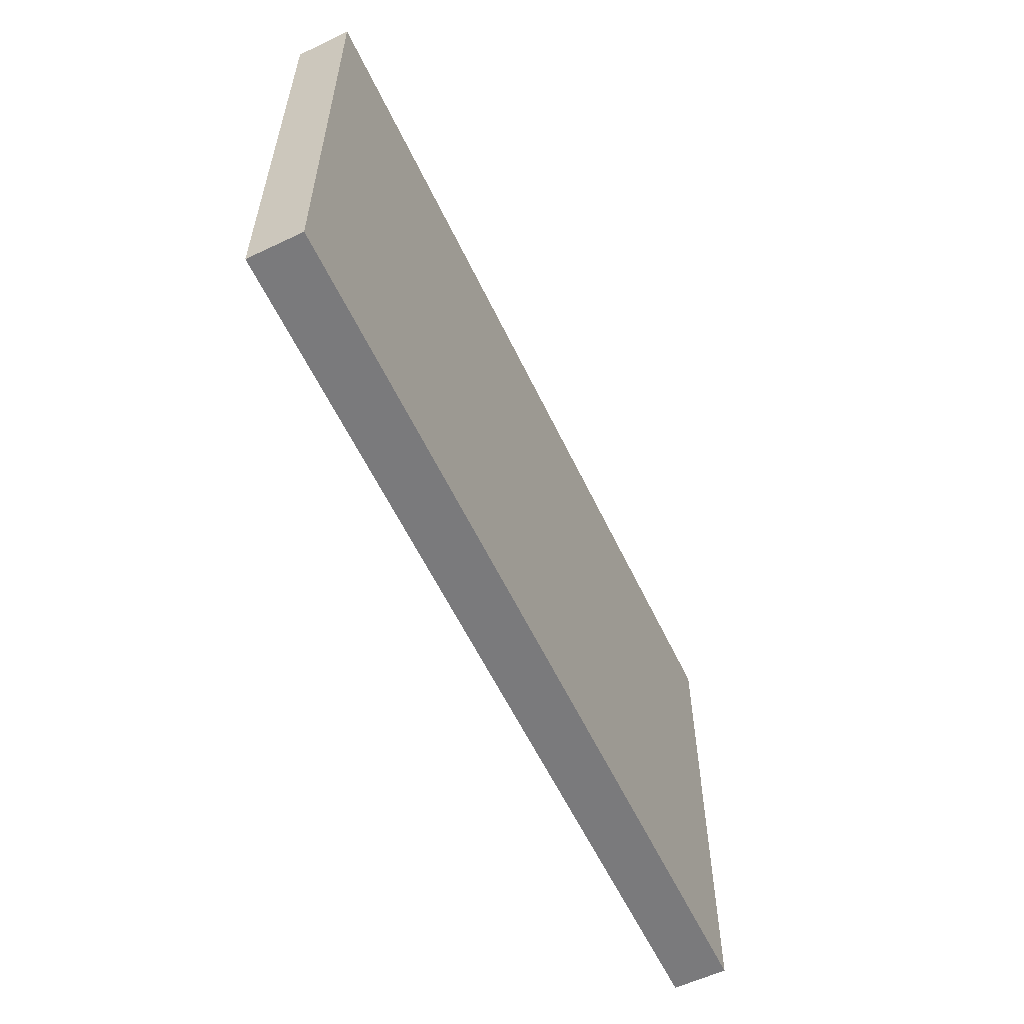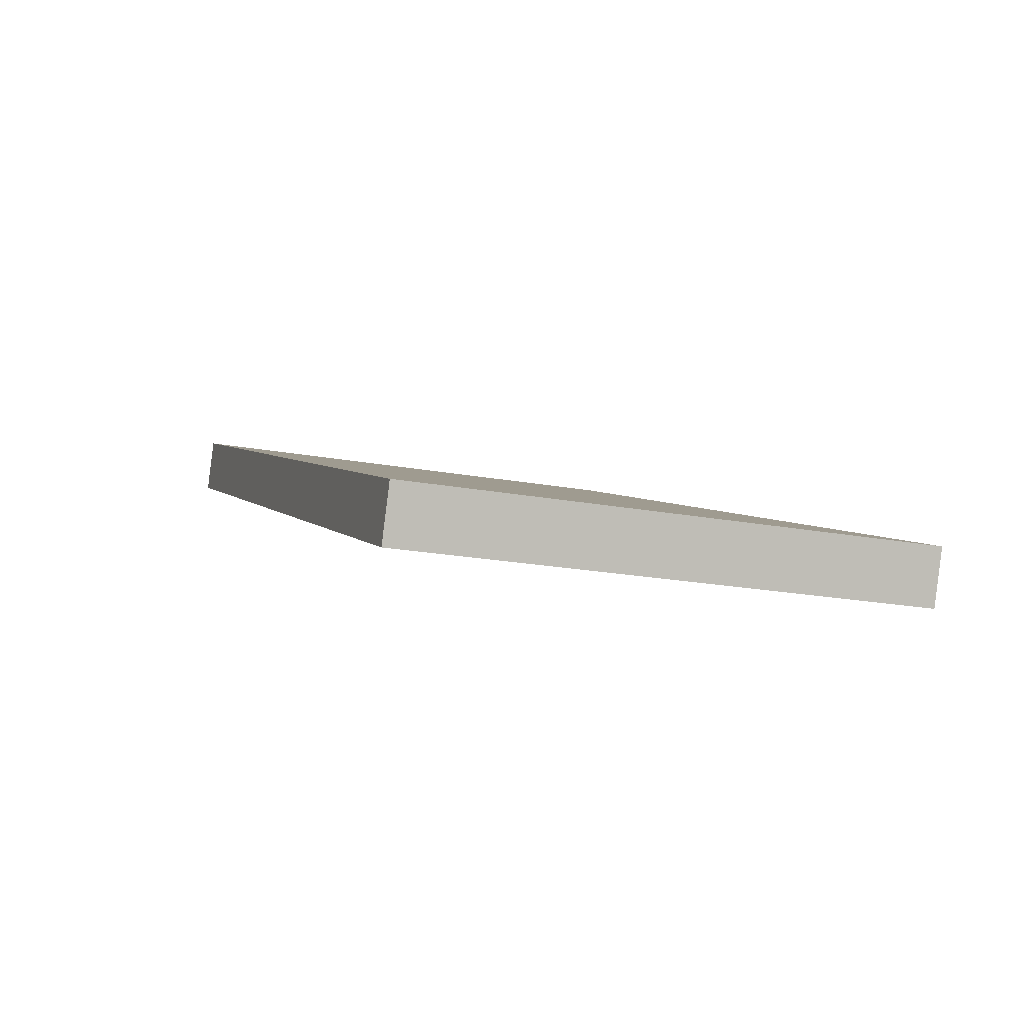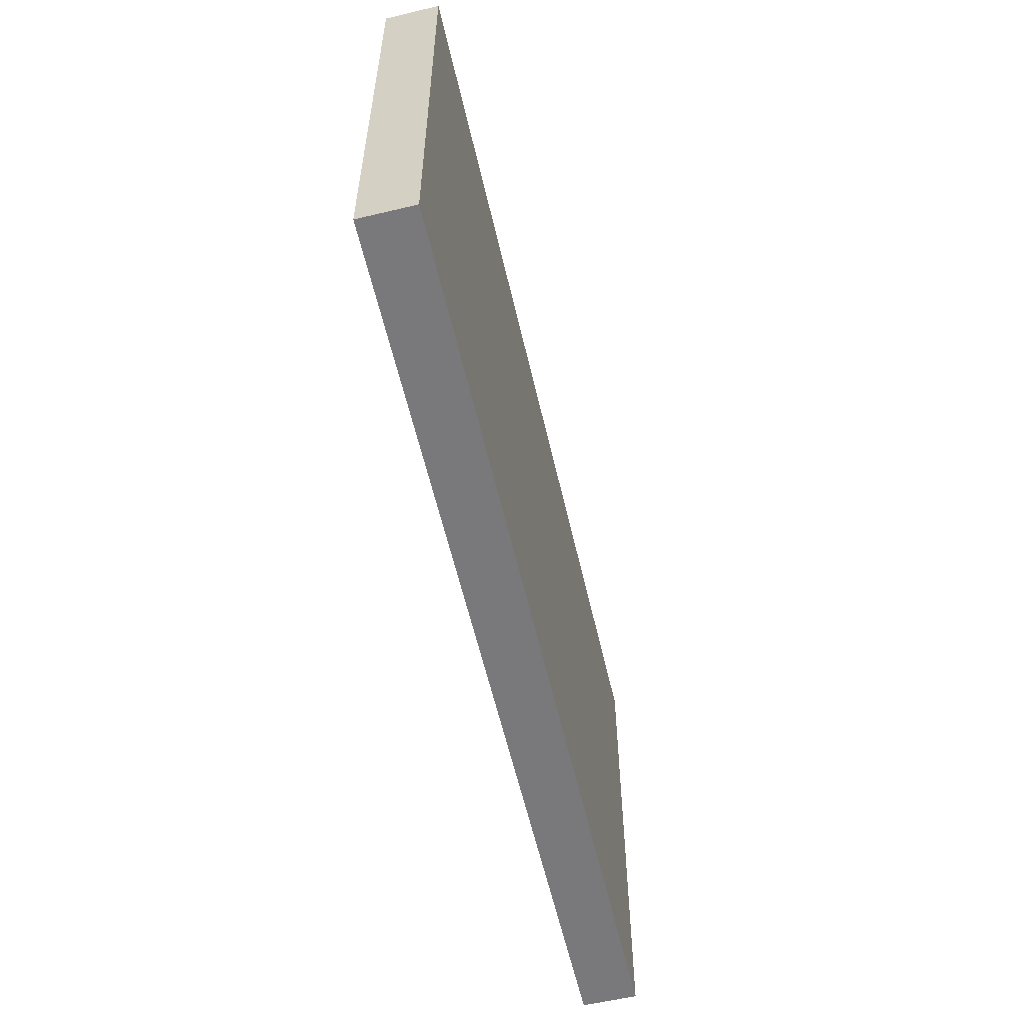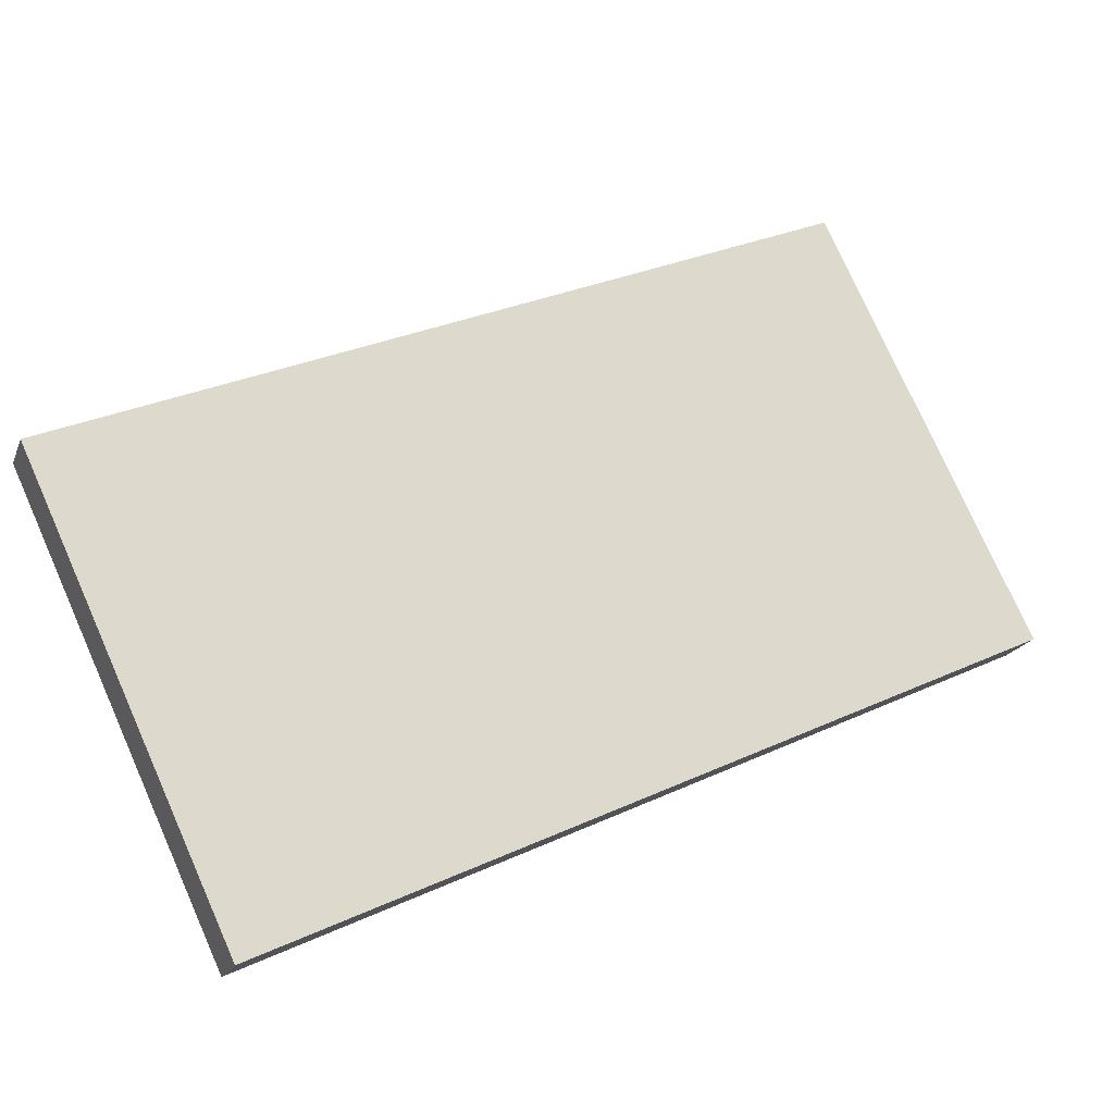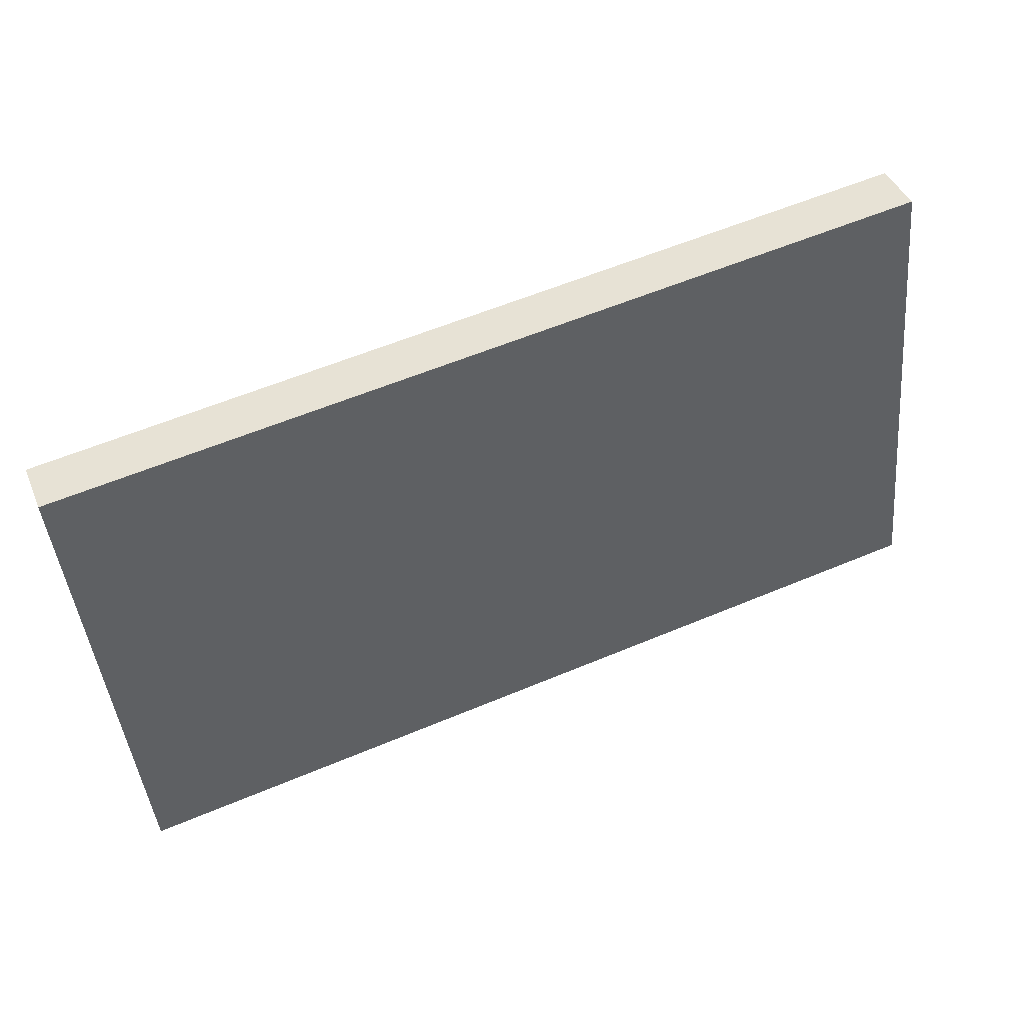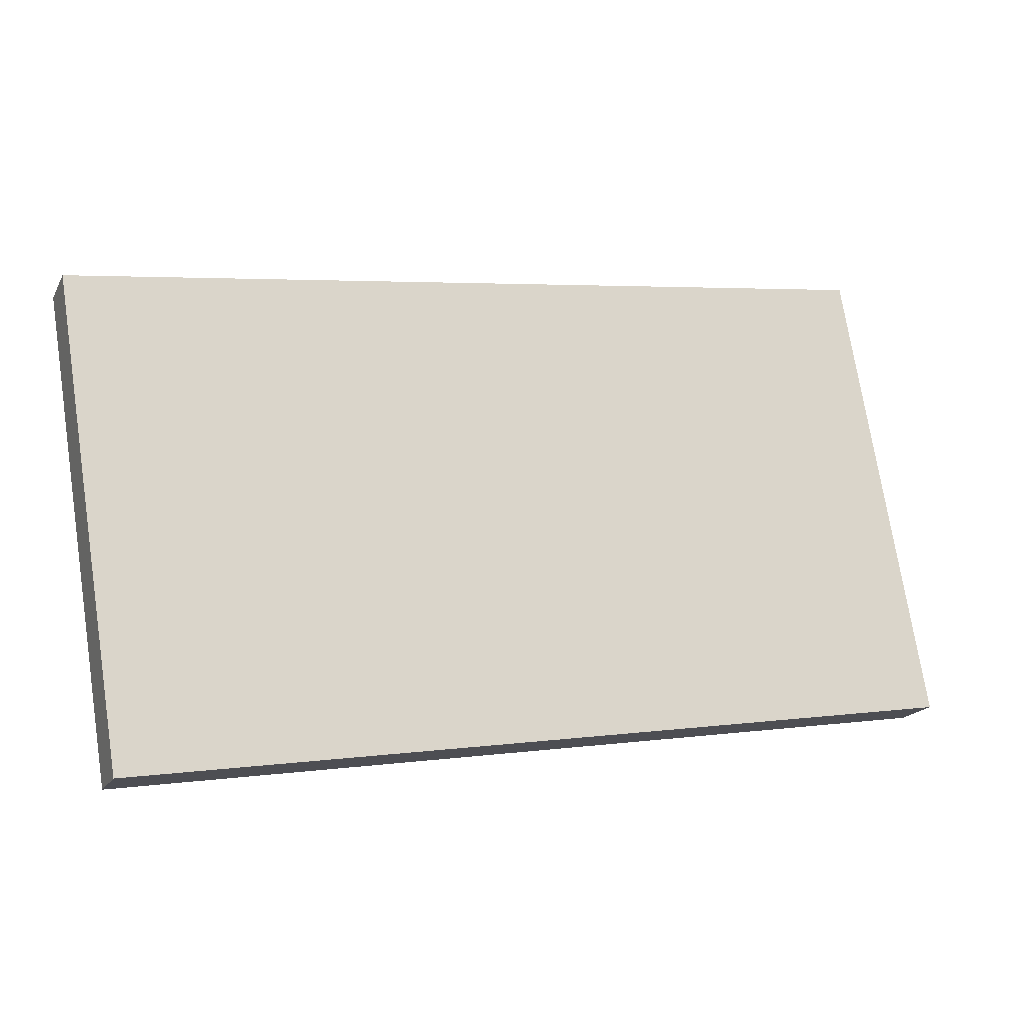
<metadata>
{"format":"obj","ext":"obj","renderer":"f3d","projection":"perspective","resolution":1024,"background":"white","views":[{"elev":-58.2,"azim":-41.8,"up":"+Y"},{"elev":-20.3,"azim":71.0,"up":"+Z"},{"elev":-57.9,"azim":-54.1,"up":"+Y"},{"elev":77.6,"azim":-24.1,"up":"+Z"},{"elev":-44.8,"azim":-174.5,"up":"+Z"},{"elev":74.2,"azim":-8.9,"up":"+Z"}]}
</metadata>
<code>
v  0 7.168 4.389e-16
v  12.26 7.168 -4.344
v  11.96 7.168 -5.075
v  0.296 7.168 0.731
v  11.96 3.108e-16 -5.075
v  0 0 0
v  0.296 -4.476e-17 0.731
v  12.26 2.66e-16 -4.344
g defaultobject
f 1 2 3
f 2 1 4
f 5 1 3
f 1 5 6
f 6 4 1
f 4 6 7
f 7 2 4
f 2 7 8
f 8 3 2
f 3 8 5
f 8 6 5
f 6 8 7

</code>
